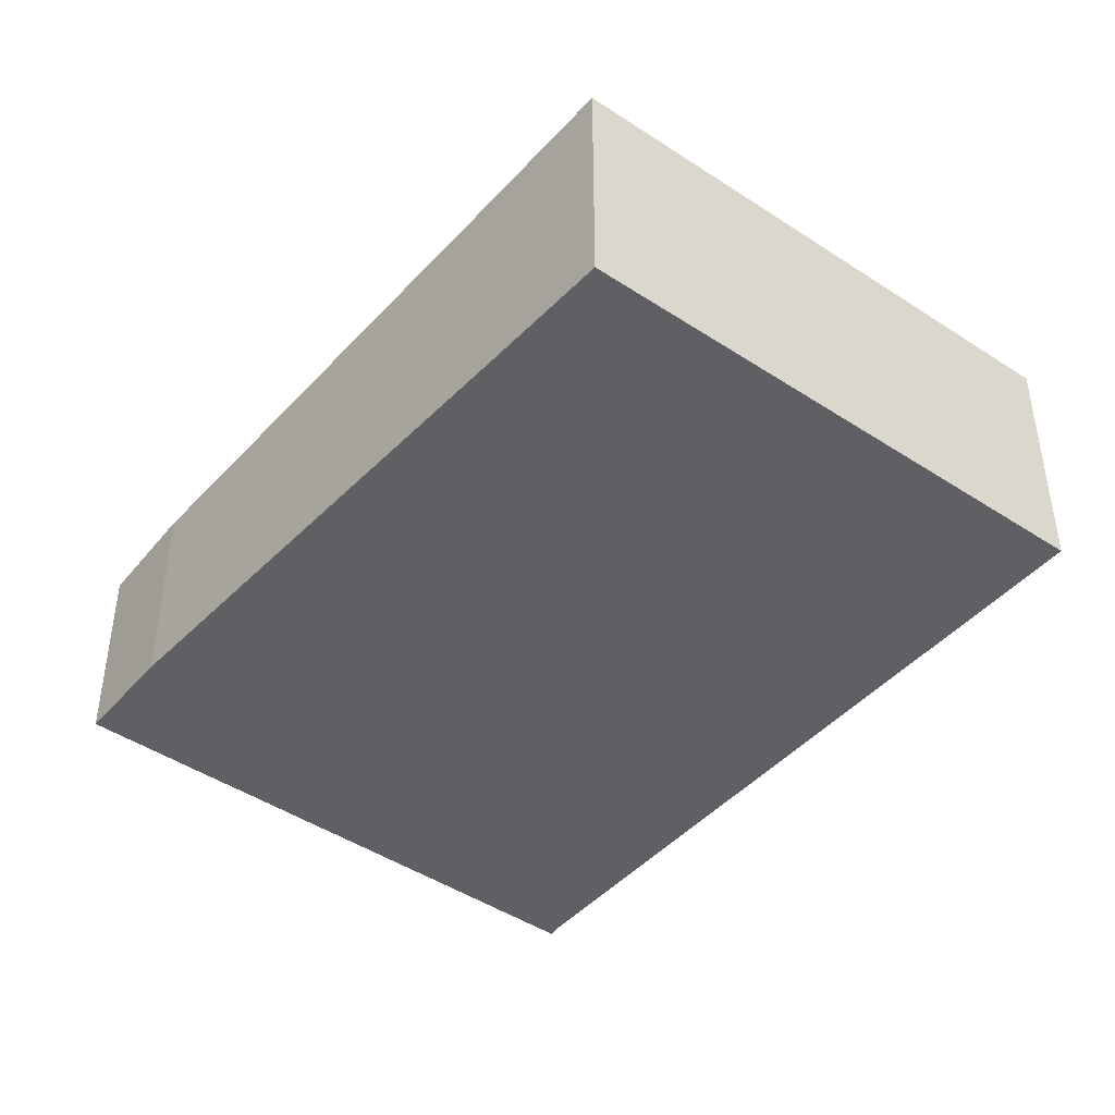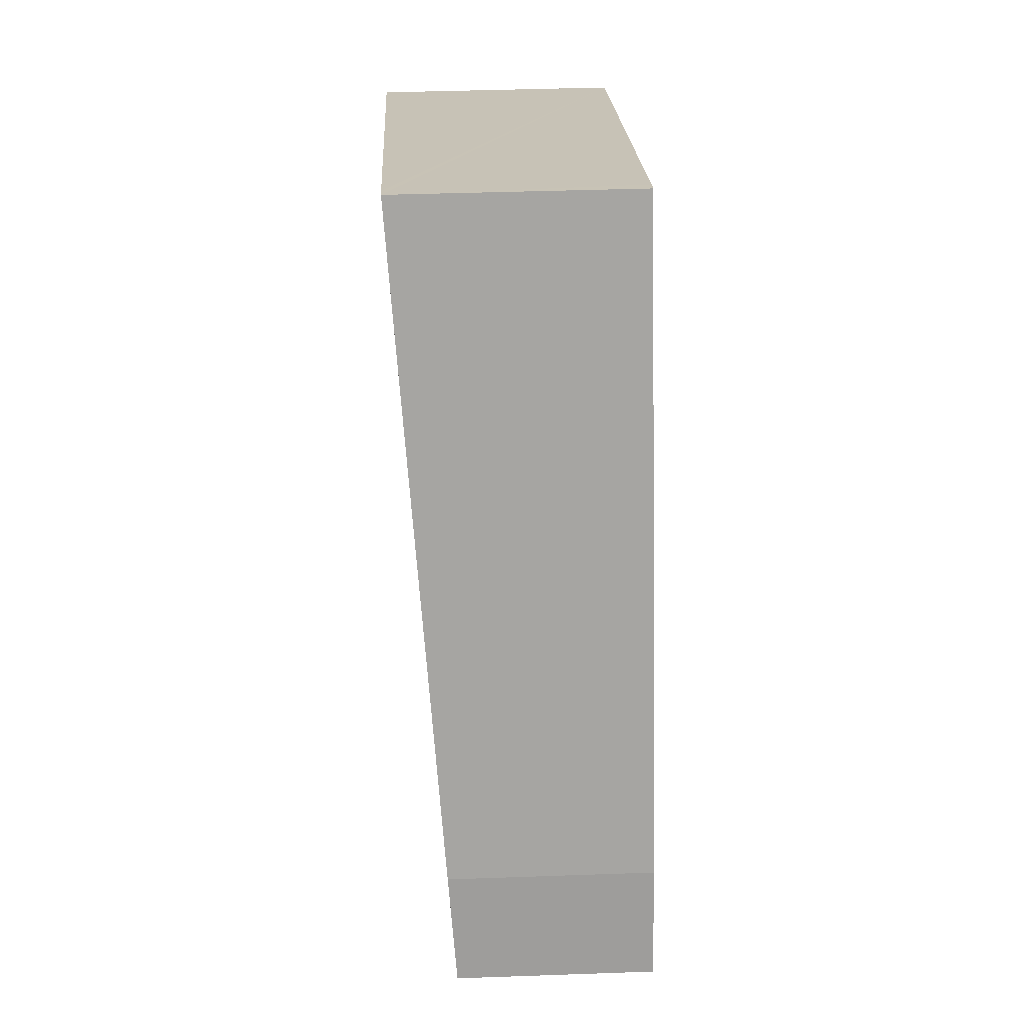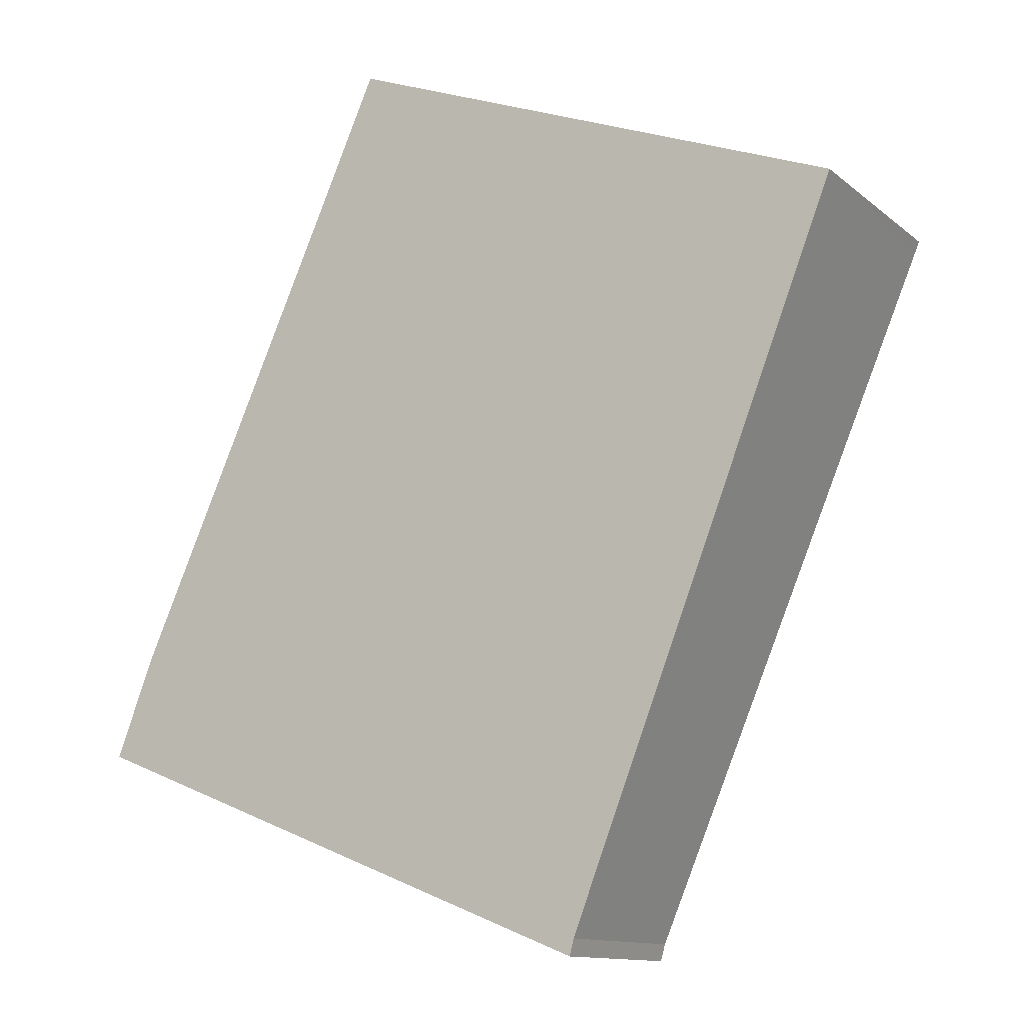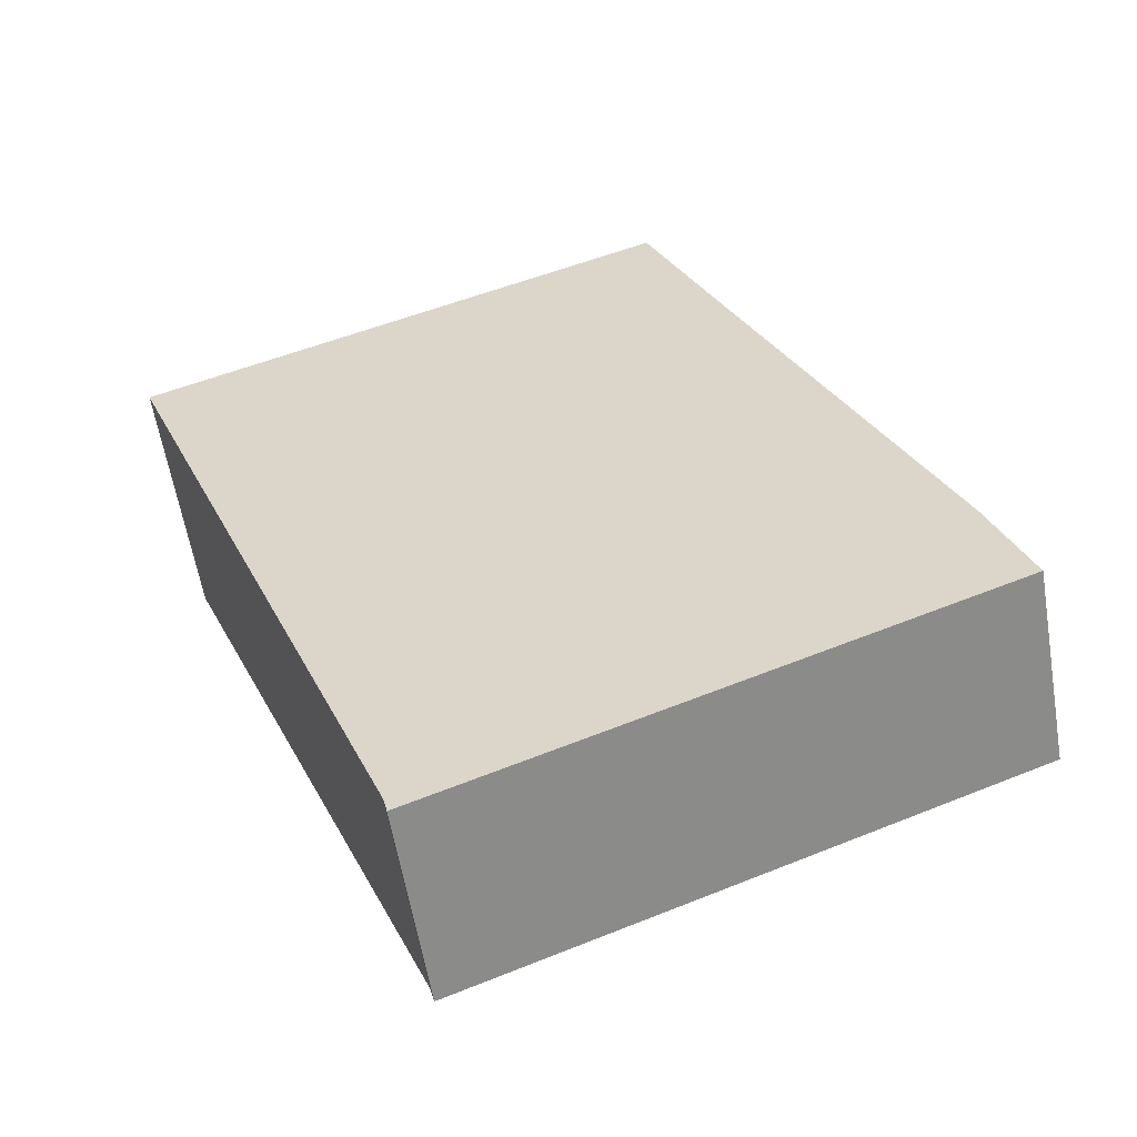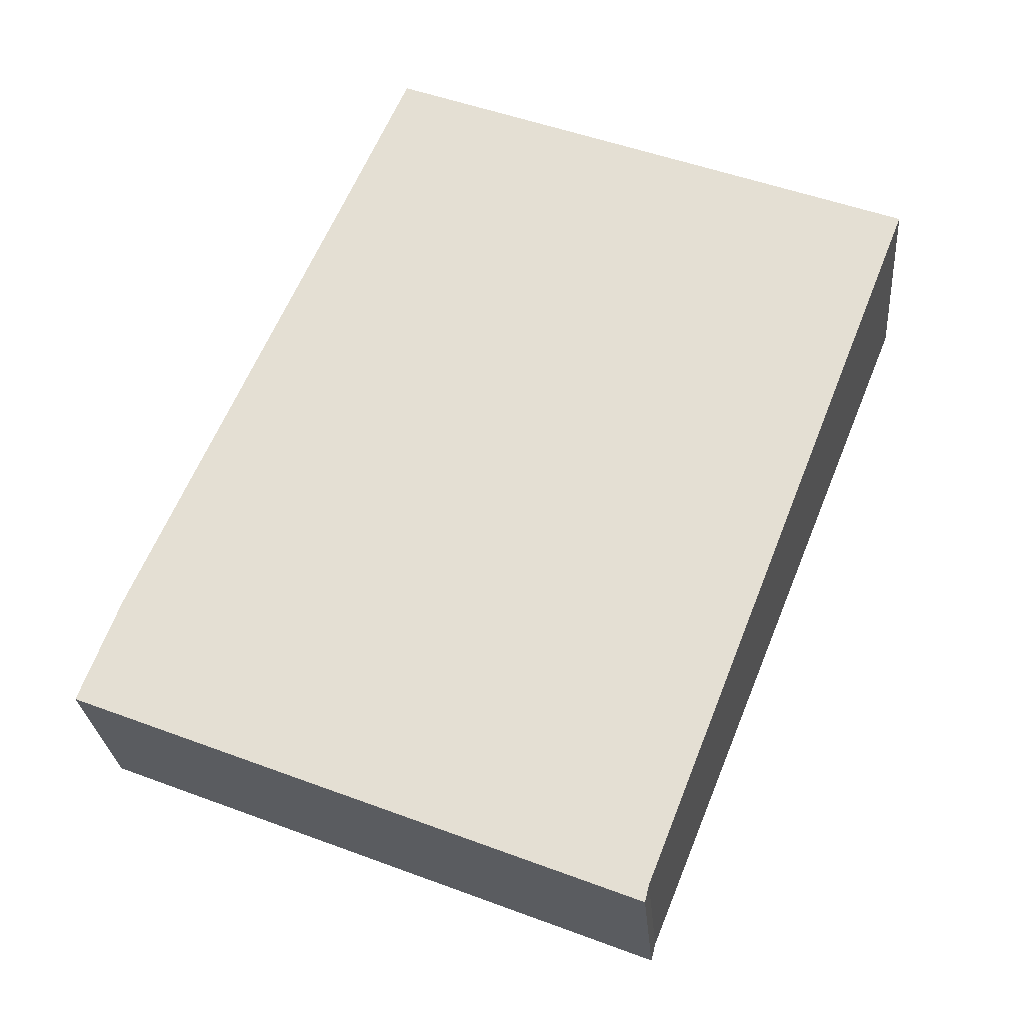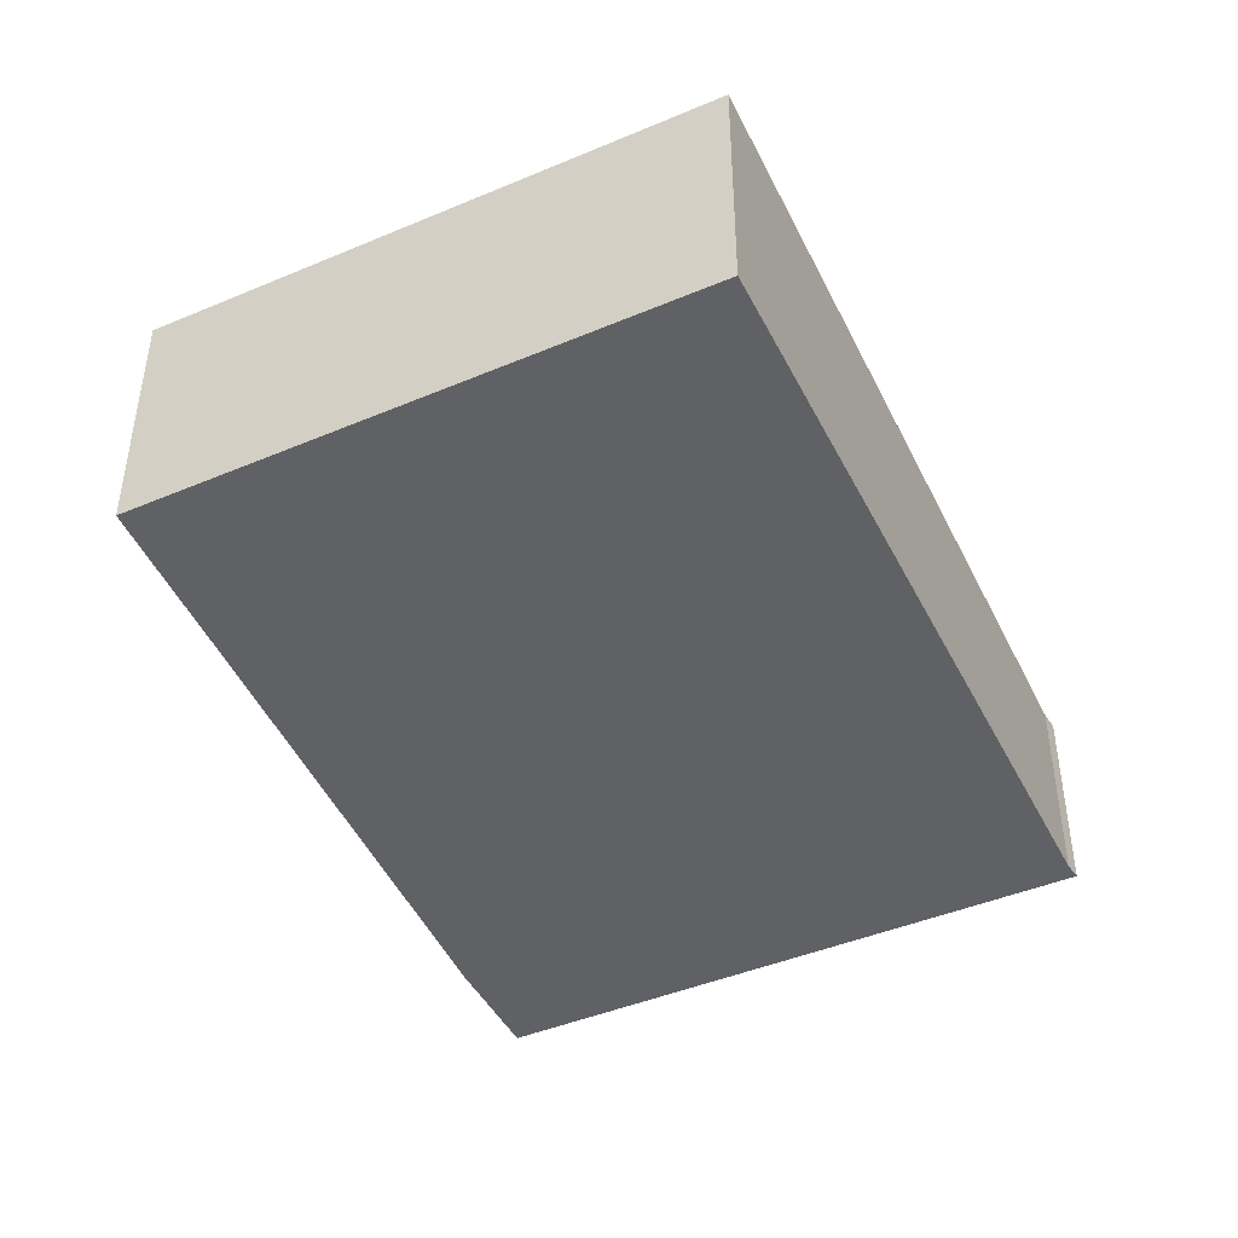
<metadata>
{"format":"obj","ext":"obj","renderer":"f3d","projection":"perspective","resolution":1024,"background":"white","views":[{"elev":-44.1,"azim":-16.6,"up":"+Y"},{"elev":40.5,"azim":-92.5,"up":"+Z"},{"elev":-12.4,"azim":29.8,"up":"+Z"},{"elev":-60.0,"azim":-170.4,"up":"+Z"},{"elev":-26.6,"azim":4.8,"up":"+Z"},{"elev":-45.4,"azim":47.1,"up":"+Y"}]}
</metadata>
<code>
v  0 2.306 1.412e-16
v  6.585 2.319 -2.403
v  6.536 2.306 -2.601
v  9.867 2.888 5.953
v  0.467 2.389 1.225
v  2.92 2.771 6.721
v  9.921 2.898 6.09
v  3.891 2.893 8.411
v  3.7 2.893 8.484
v  9.921 -3.729e-16 6.09
v  6.585 1.471e-16 -2.403
v  9.867 -3.645e-16 5.953
v  6.536 1.593e-16 -2.601
v  0 0 0
v  0.467 -7.501e-17 1.225
v  2.92 -4.115e-16 6.721
v  3.7 -5.195e-16 8.484
v  3.891 -5.15e-16 8.411
g defaultobject
f 1 2 3
f 2 1 4
f 4 1 5
f 4 5 6
f 4 6 7
f 7 6 8
f 8 6 9
f 10 4 7
f 4 10 2
f 2 10 11
f 11 10 12
f 11 3 2
f 3 11 13
f 13 1 3
f 1 13 14
f 1 15 5
f 15 1 14
f 16 5 15
f 16 6 5
f 6 16 9
f 9 16 17
f 8 10 7
f 10 8 9
f 10 9 18
f 18 9 17
f 11 14 13
f 14 11 12
f 14 12 15
f 15 12 16
f 16 12 10
f 16 10 18
f 16 18 17

</code>
